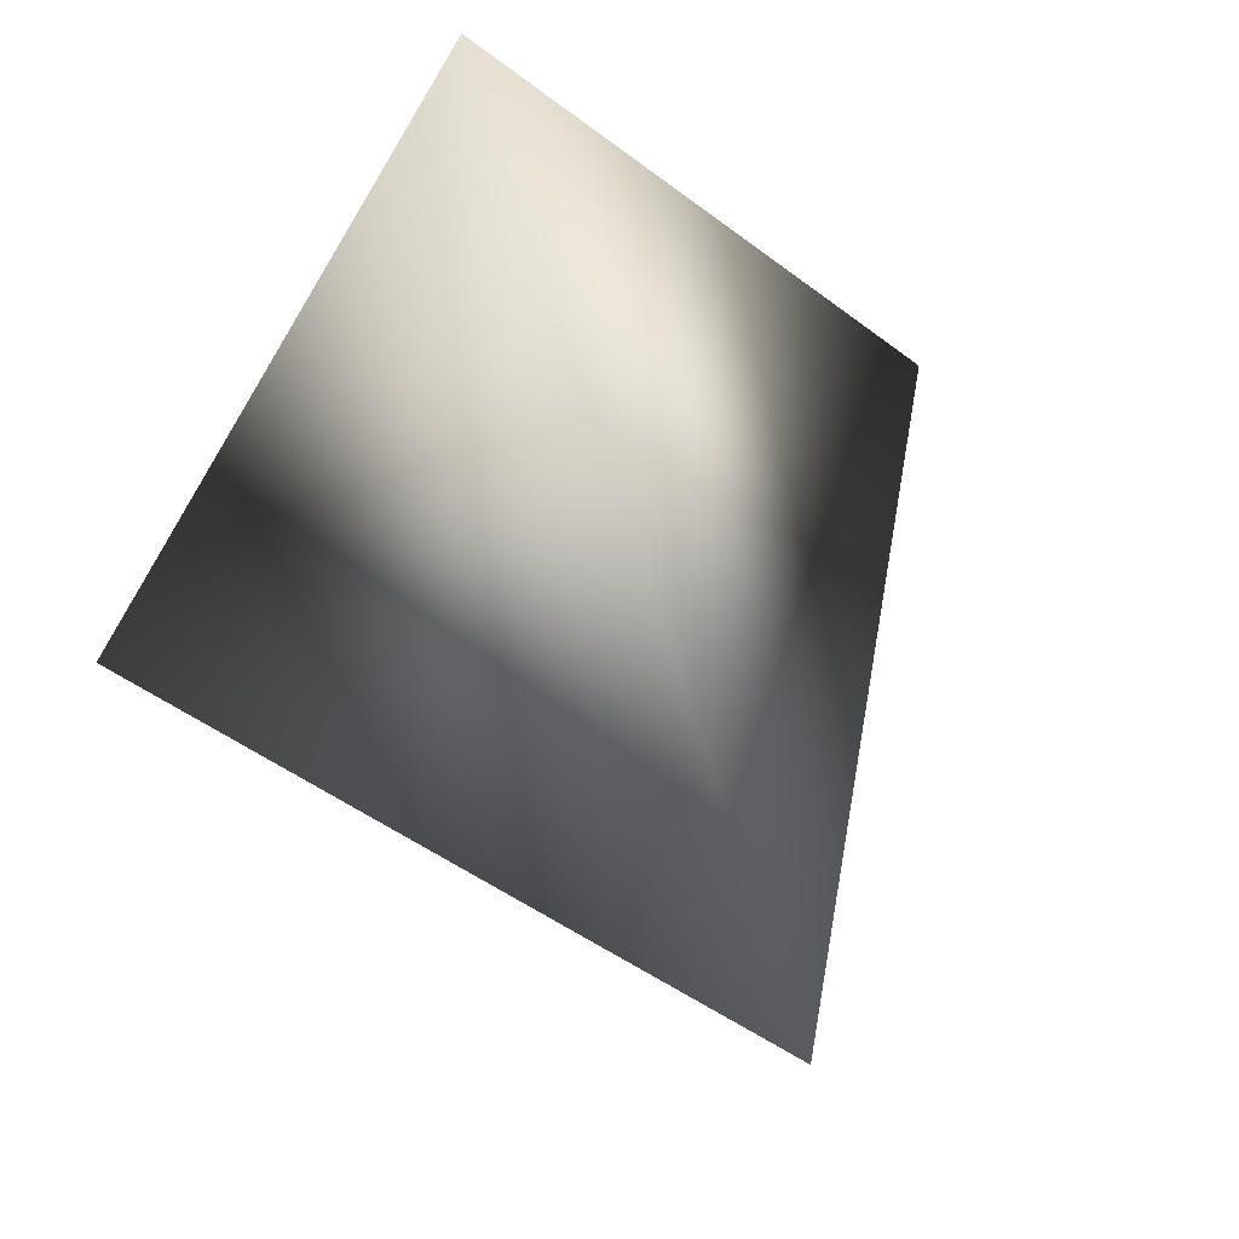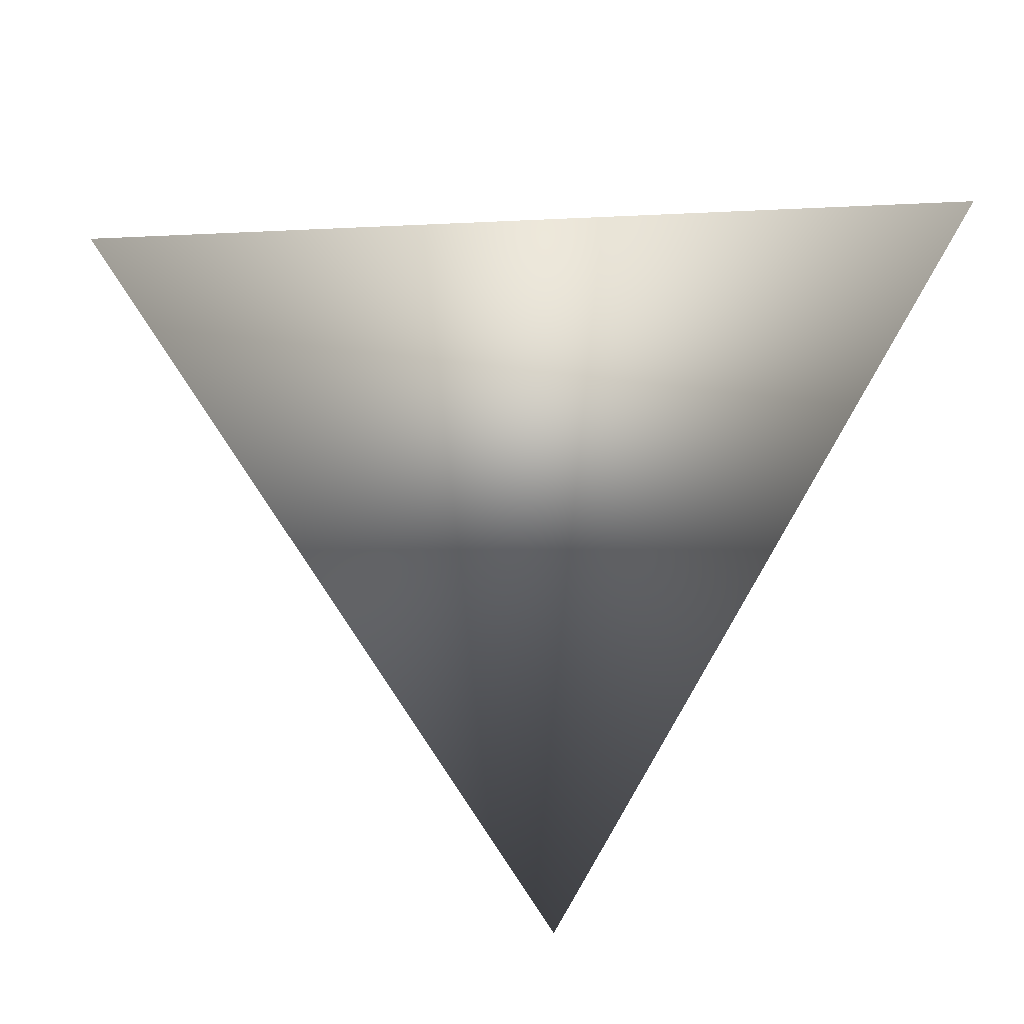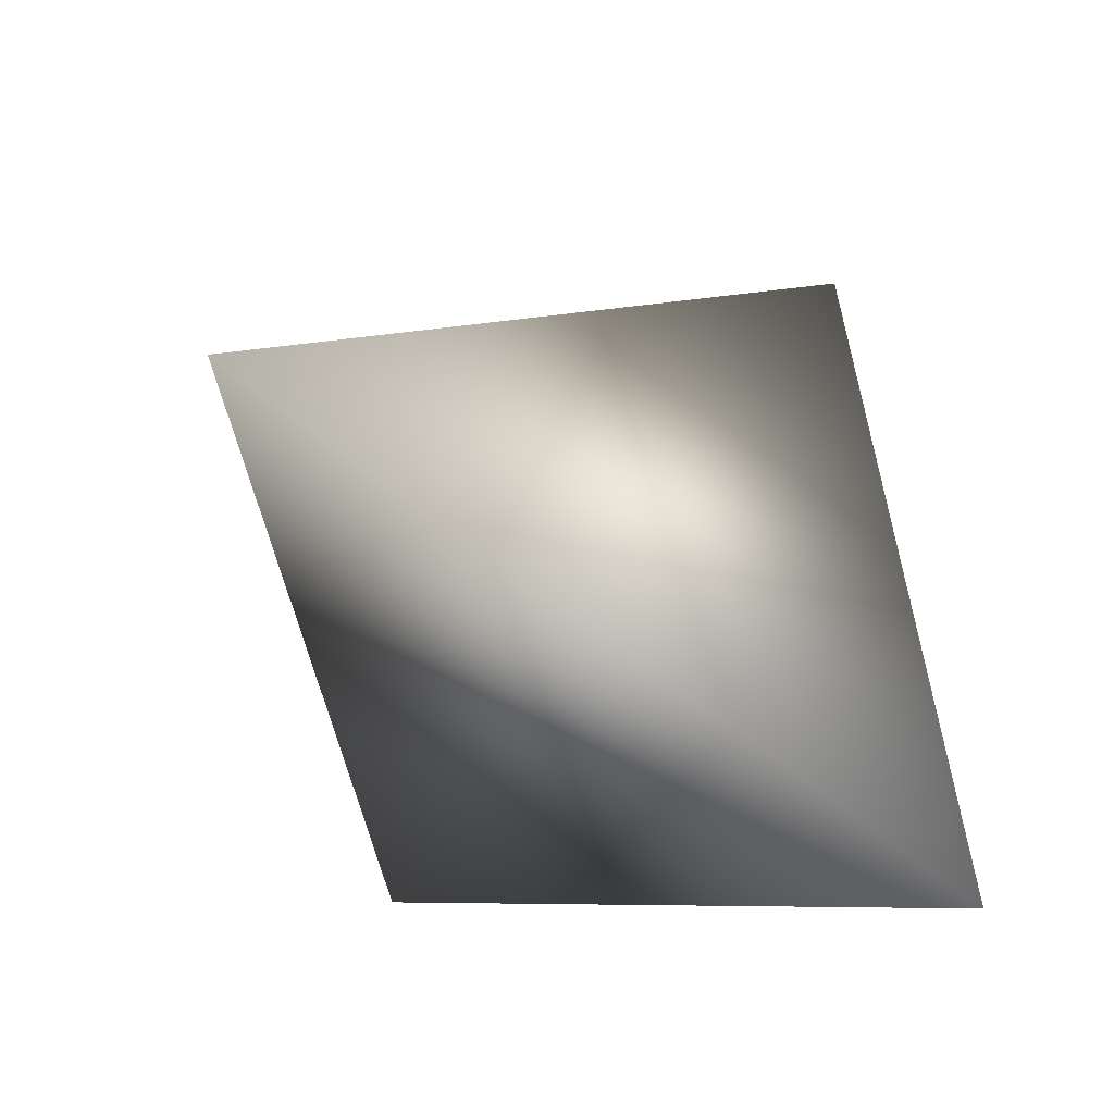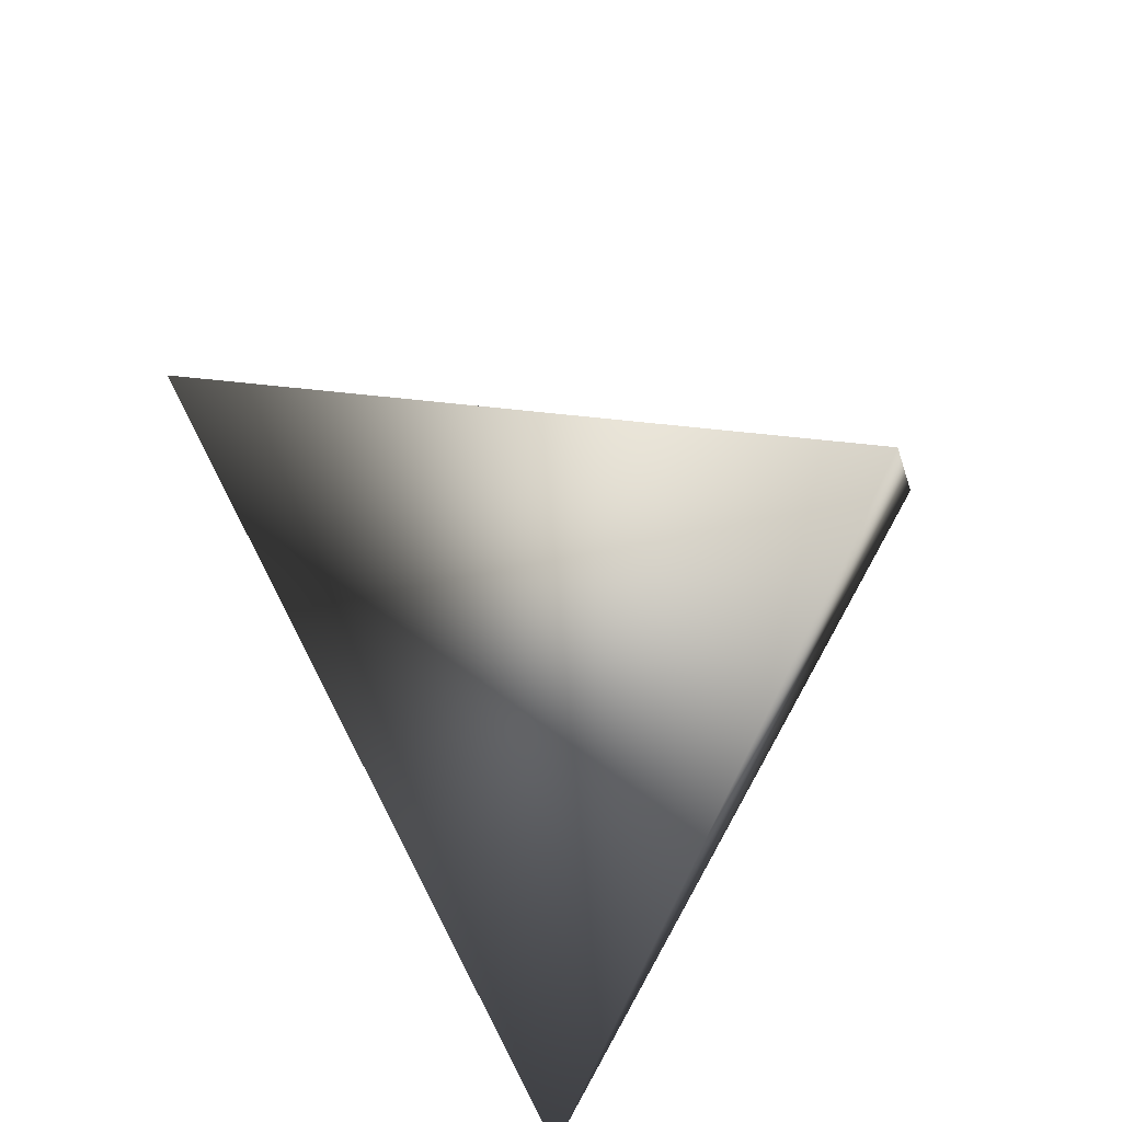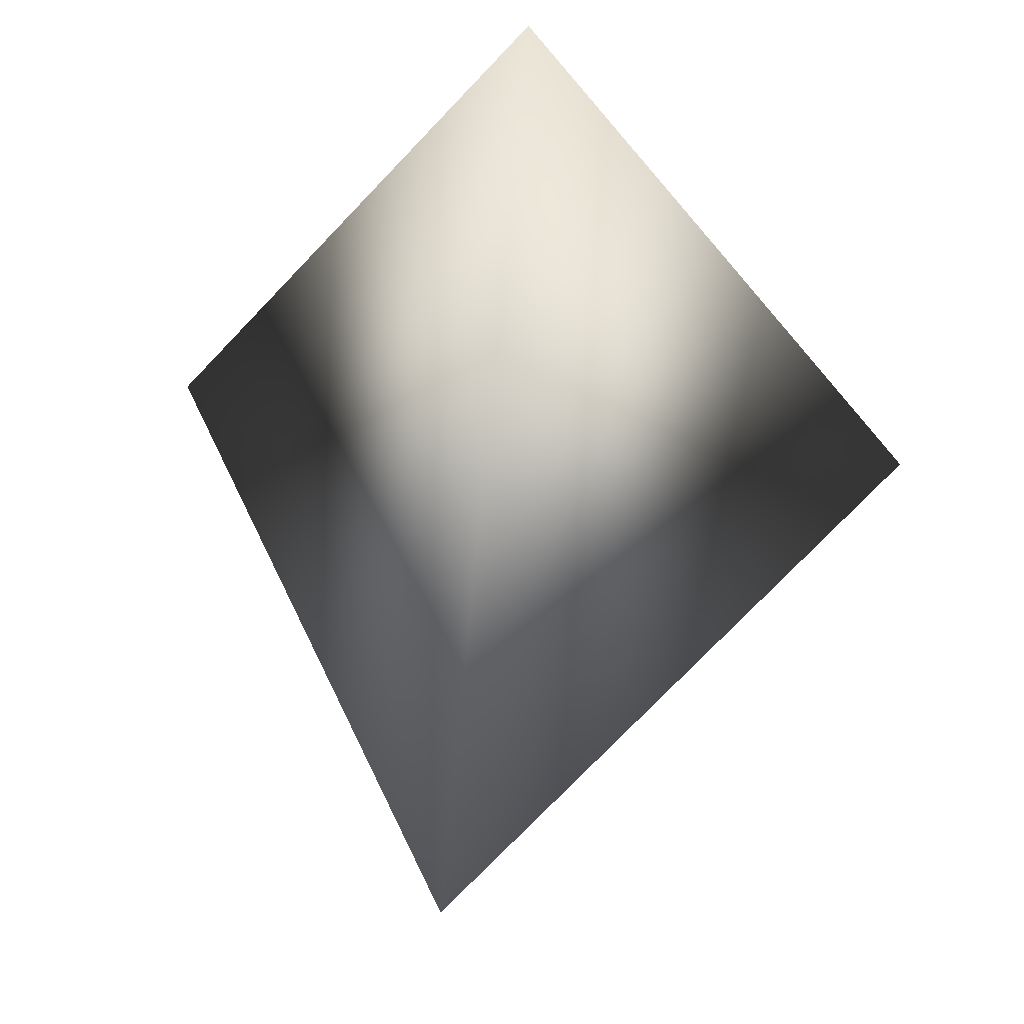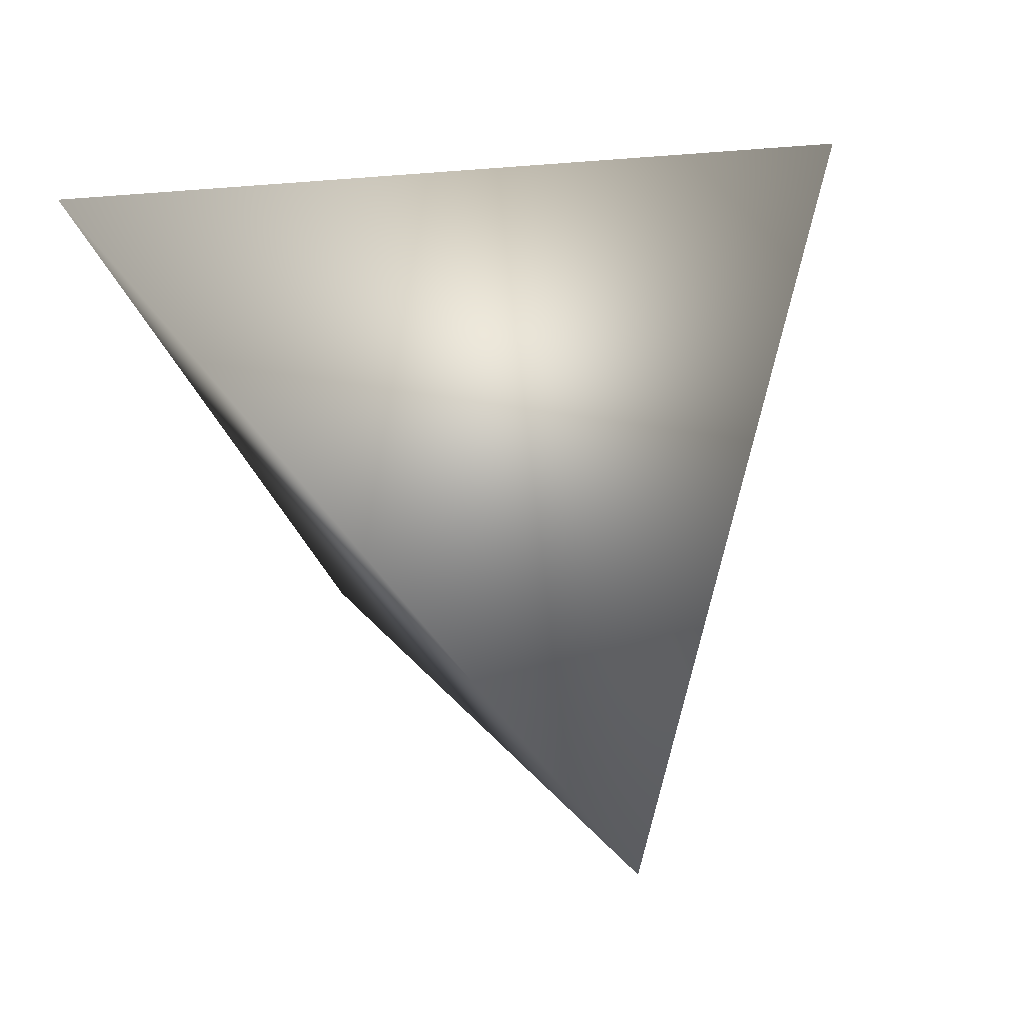
<metadata>
{"format":"obj","ext":"obj","renderer":"f3d","projection":"perspective","resolution":1024,"background":"white","views":[{"elev":-31.3,"azim":65.0,"up":"+Z"},{"elev":-25.5,"azim":-5.2,"up":"+Z"},{"elev":-8.7,"azim":-138.6,"up":"+Y"},{"elev":-56.7,"azim":-115.9,"up":"+Y"},{"elev":-7.3,"azim":-174.5,"up":"+Z"},{"elev":-22.0,"azim":106.8,"up":"+Z"}]}
</metadata>
<code>
v -1.325 3.799 -0.1739
v -1.159 3.561 -0.2483
v -1.288 3.726 -0.4626
v -1.456 3.553 -0.2846
f 1 3 4
f 1 2 3
f 4 2 1
f 3 2 4

</code>
